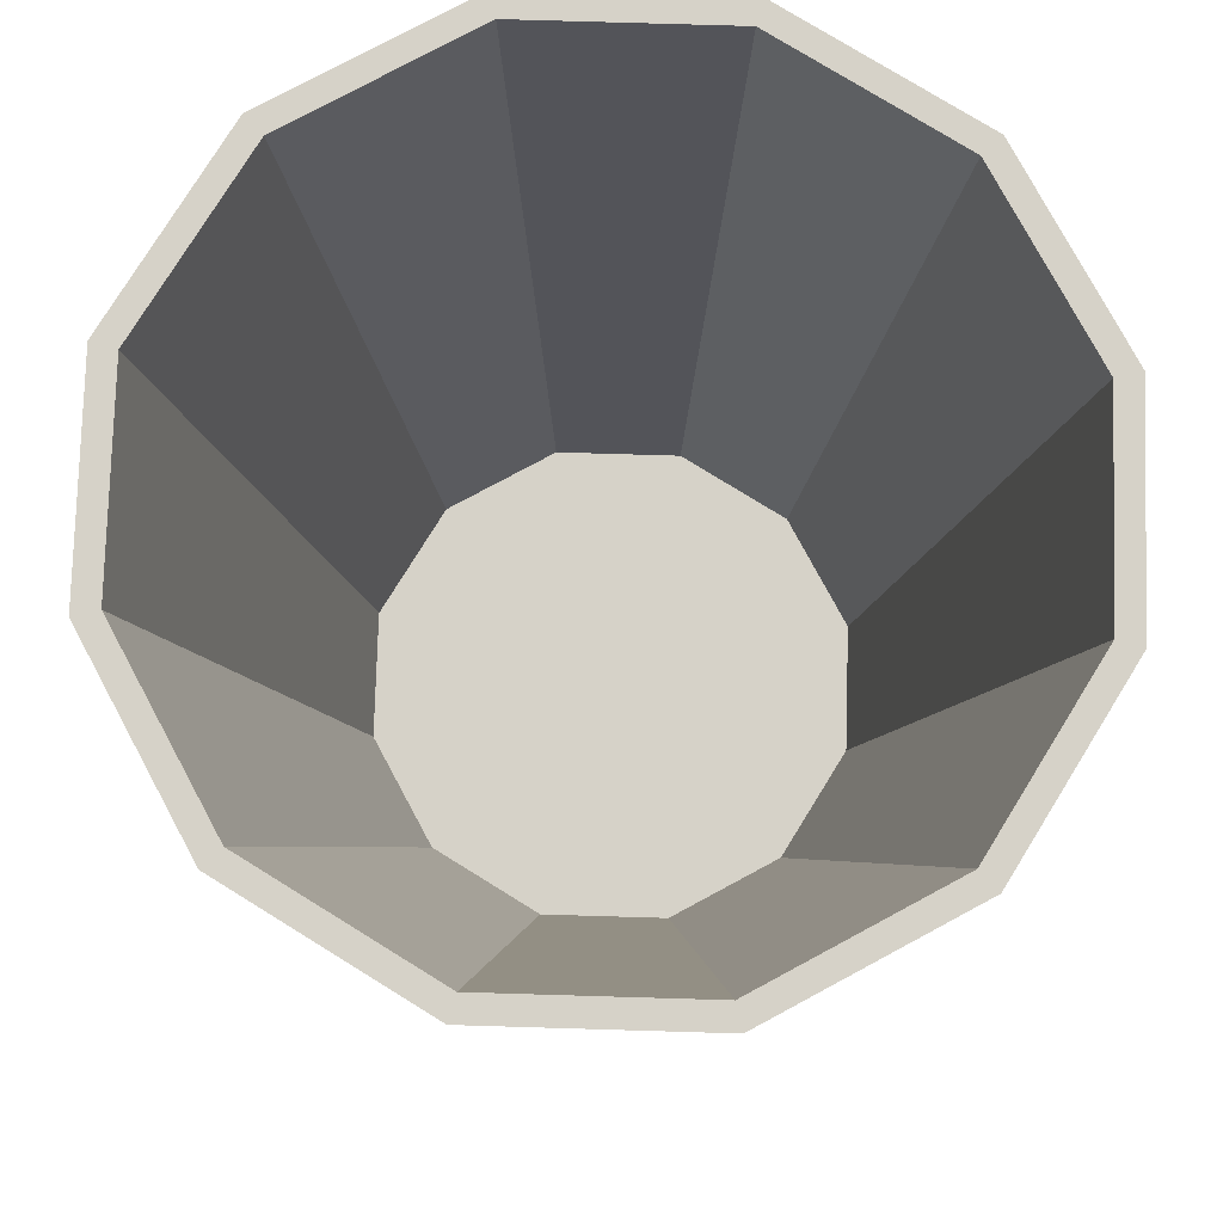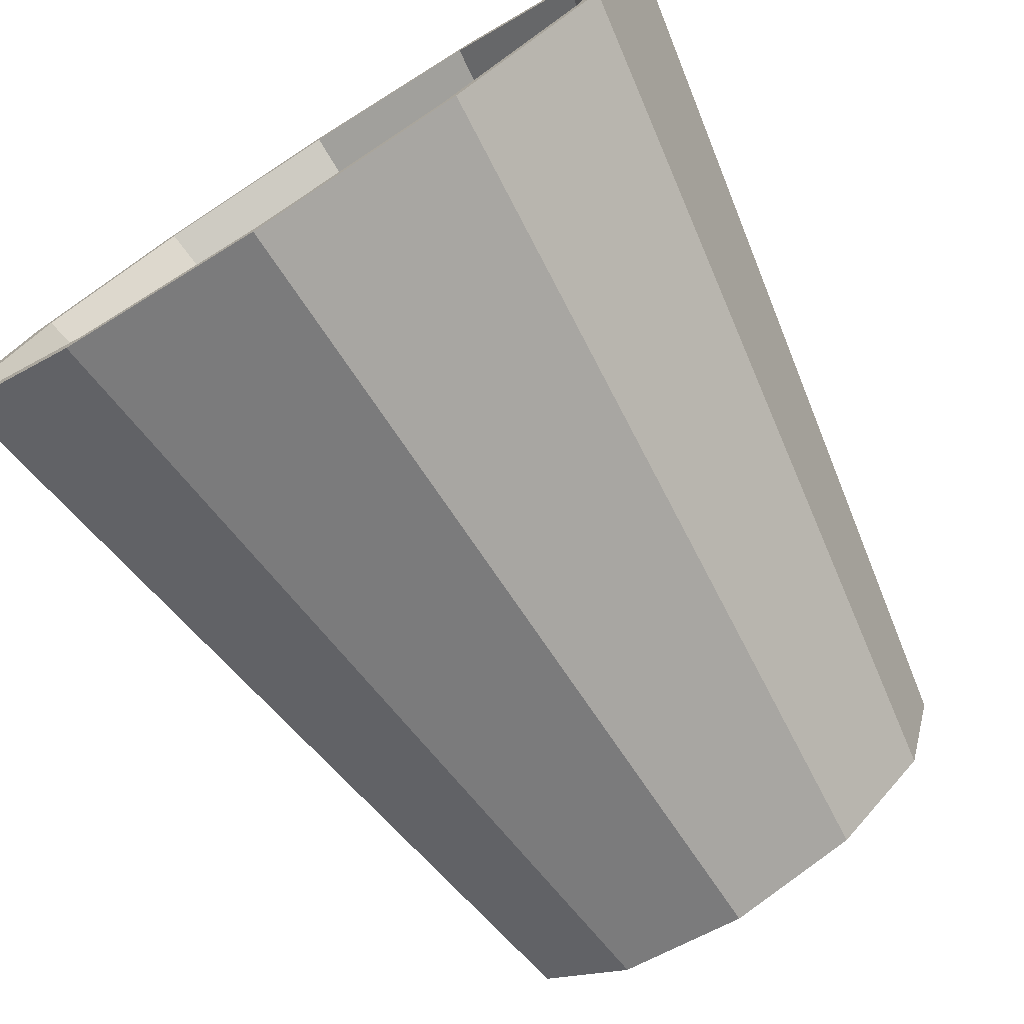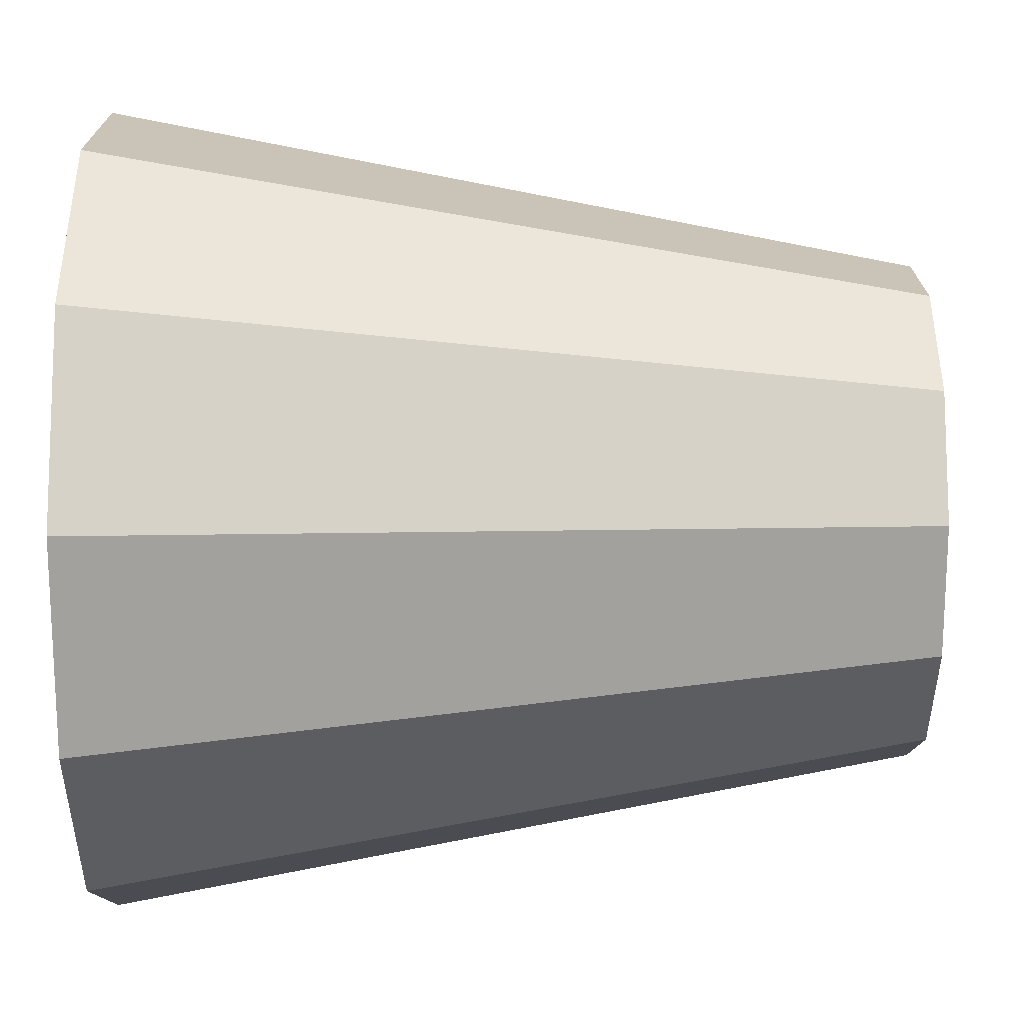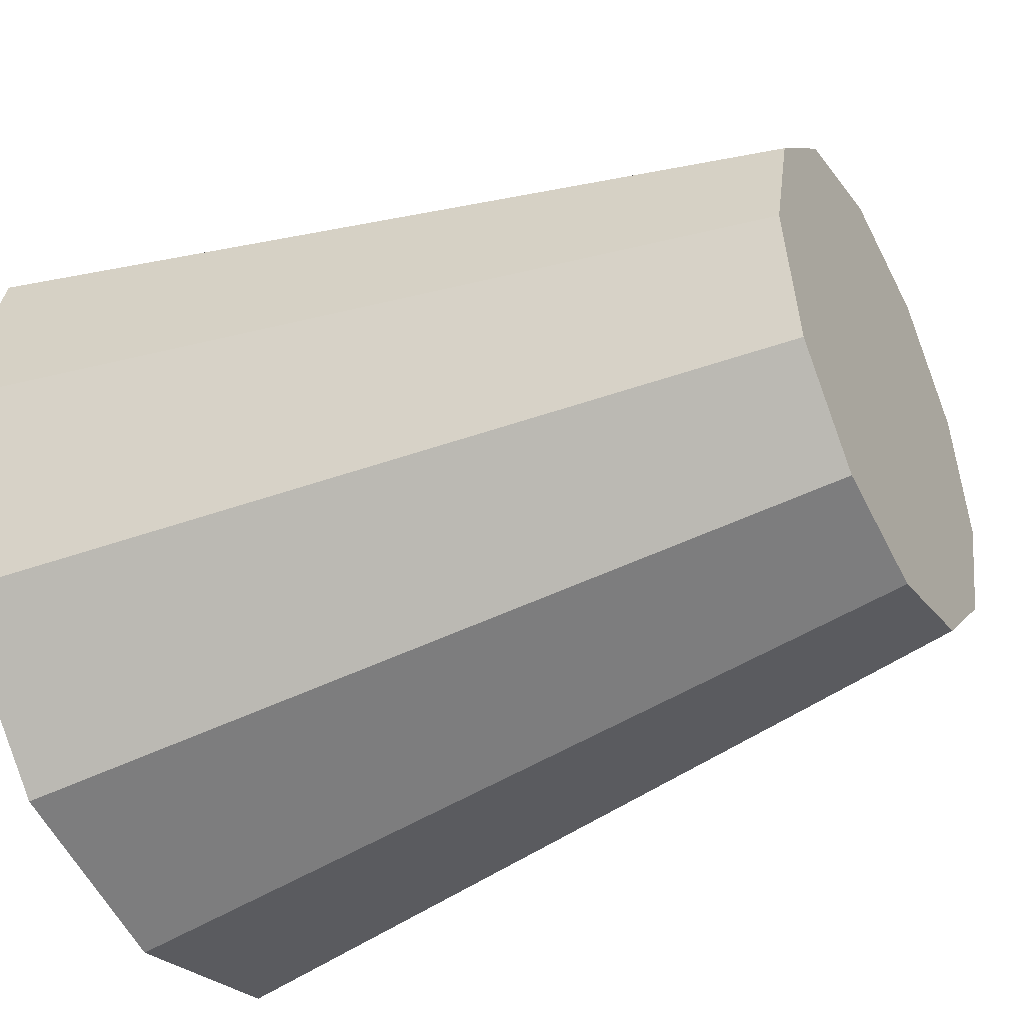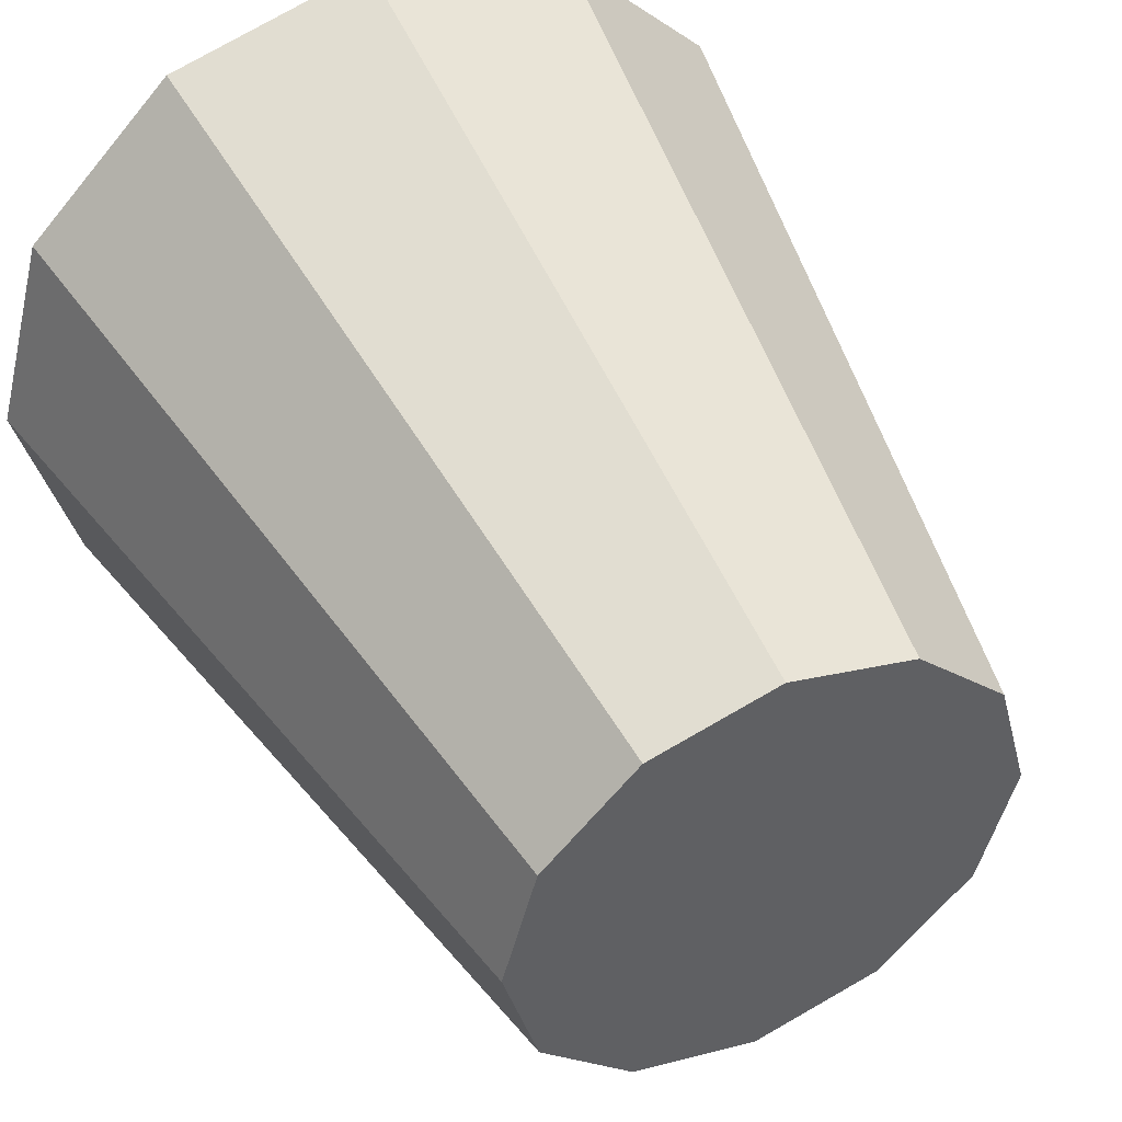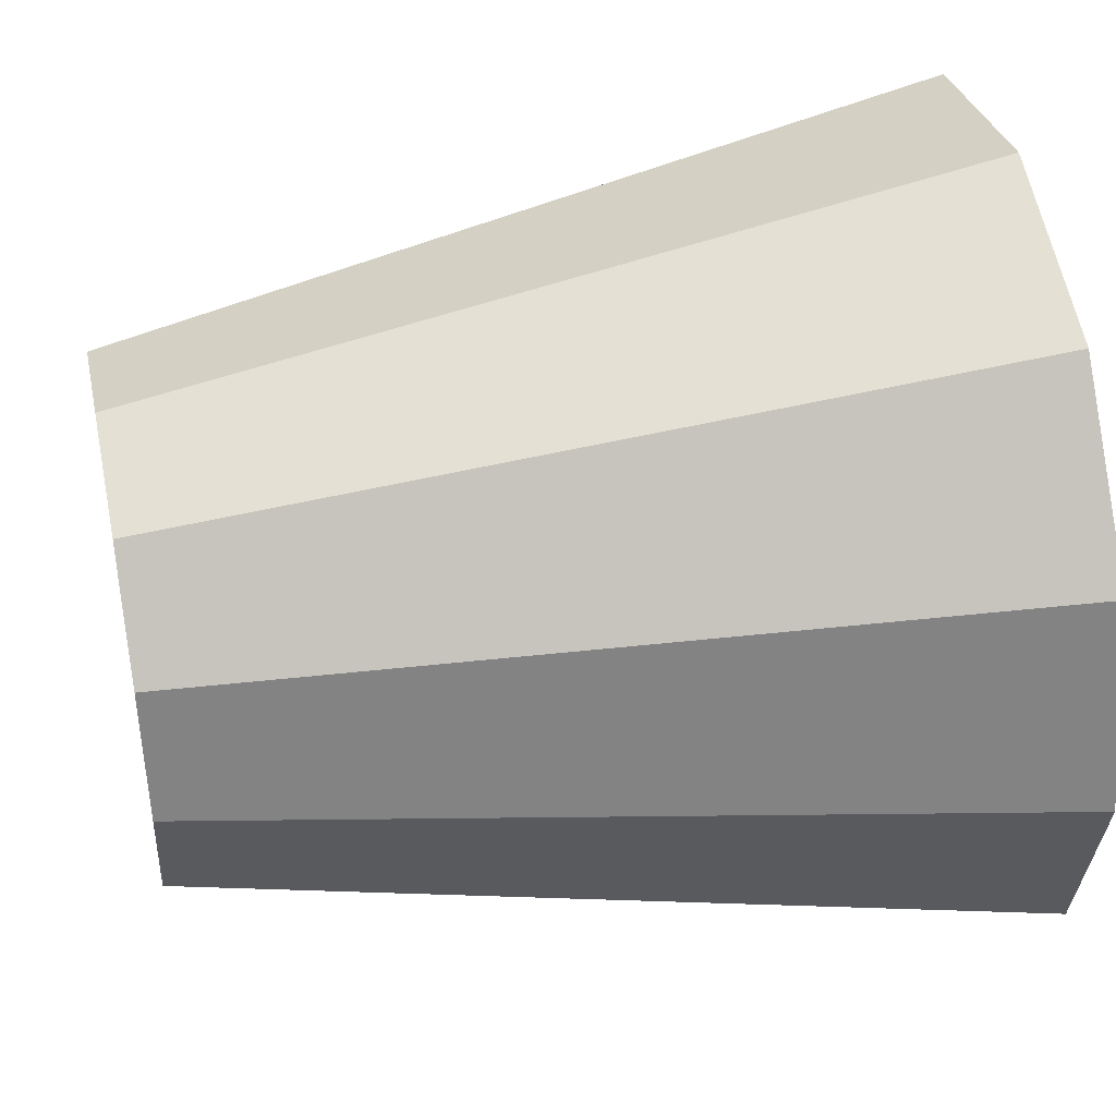
<metadata>
{"format":"obj","ext":"obj","renderer":"f3d","projection":"perspective","resolution":1024,"background":"white","views":[{"elev":77.6,"azim":-13.3,"up":"+Y"},{"elev":-76.4,"azim":-147.4,"up":"+Z"},{"elev":3.0,"azim":-90.1,"up":"+Z"},{"elev":-40.9,"azim":-62.2,"up":"+Z"},{"elev":46.9,"azim":-25.8,"up":"+Z"},{"elev":43.7,"azim":78.4,"up":"+Z"}]}
</metadata>
<code>
o Cylinder.011_Cylinder.012
v 2.791 -2.009 -0.5495
v 2.791 -1.226 -0.6762
v 2.912 -2.009 -0.5171
v 2.976 -1.226 -0.6268
v 3.001 -2.009 -0.4286
v 3.11 -1.226 -0.492
v 3.033 -2.009 -0.3078
v 3.16 -1.226 -0.3078
v 3.001 -2.009 -0.1869
v 3.11 -1.226 -0.1235
v 2.912 -2.009 -0.0984
v 2.976 -1.226 0.01132
v 2.791 -2.009 -0.06601
v 2.791 -1.226 0.06069
v 2.671 -2.009 -0.0984
v 2.607 -1.226 0.01132
v 2.582 -2.009 -0.1869
v 2.472 -1.226 -0.1235
v 2.55 -2.009 -0.3078
v 2.423 -1.226 -0.3078
v 2.582 -2.009 -0.4286
v 2.472 -1.226 -0.492
v 2.671 -2.009 -0.5171
v 2.607 -1.226 -0.6268
v 2.987 -1.226 -0.647
v 2.791 -1.226 -0.6995
v 3.131 -1.226 -0.5036
v 3.183 -1.226 -0.3078
v 3.131 -1.226 -0.1119
v 2.987 -1.226 0.03154
v 2.791 -1.226 0.08403
v 2.595 -1.226 0.03154
v 2.452 -1.226 -0.1119
v 2.4 -1.226 -0.3078
v 2.452 -1.226 -0.5036
v 2.595 -1.226 -0.647
v 2.791 -1.918 -0.5327
v 2.904 -1.918 -0.5026
v 2.986 -1.918 -0.4202
v 3.016 -1.918 -0.3078
v 2.986 -1.918 -0.1953
v 2.904 -1.918 -0.1129
v 2.791 -1.918 -0.08277
v 2.679 -1.918 -0.1129
v 2.597 -1.918 -0.1953
v 2.566 -1.918 -0.3078
v 2.597 -1.918 -0.4202
v 2.679 -1.918 -0.5026
f 1 26 25 3
f 3 25 27 5
f 5 27 28 7
f 7 28 29 9
f 9 29 30 11
f 11 30 31 13
f 13 31 32 15
f 15 32 33 17
f 17 33 34 19
f 19 34 35 21
f 21 35 36 23
f 23 36 26 1
f 1 3 5 7 9 11 13 15 17 19 21 23
f 14 12 42 43
f 2 4 25 26
f 4 6 27 25
f 6 8 28 27
f 8 10 29 28
f 10 12 30 29
f 12 14 31 30
f 14 16 32 31
f 16 18 33 32
f 18 20 34 33
f 20 22 35 34
f 22 24 36 35
f 24 2 26 36
f 38 37 48 47 46 45 44 43 42 41 40 39
f 8 6 39 40
f 22 20 46 47
f 16 14 43 44
f 10 8 40 41
f 24 22 47 48
f 4 2 37 38
f 18 16 44 45
f 12 10 41 42
f 2 24 48 37
f 6 4 38 39
f 20 18 45 46

</code>
